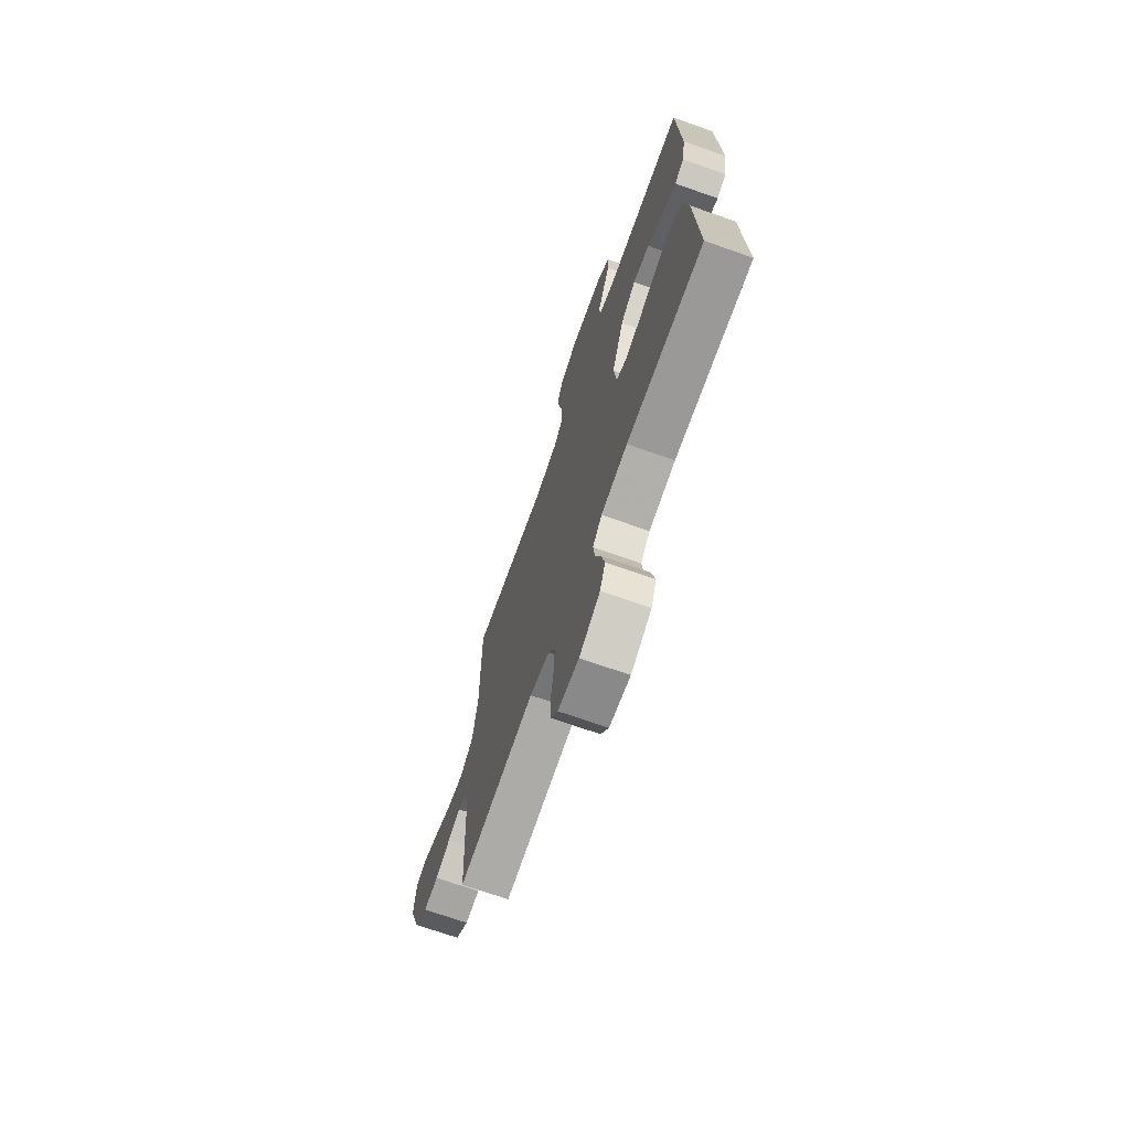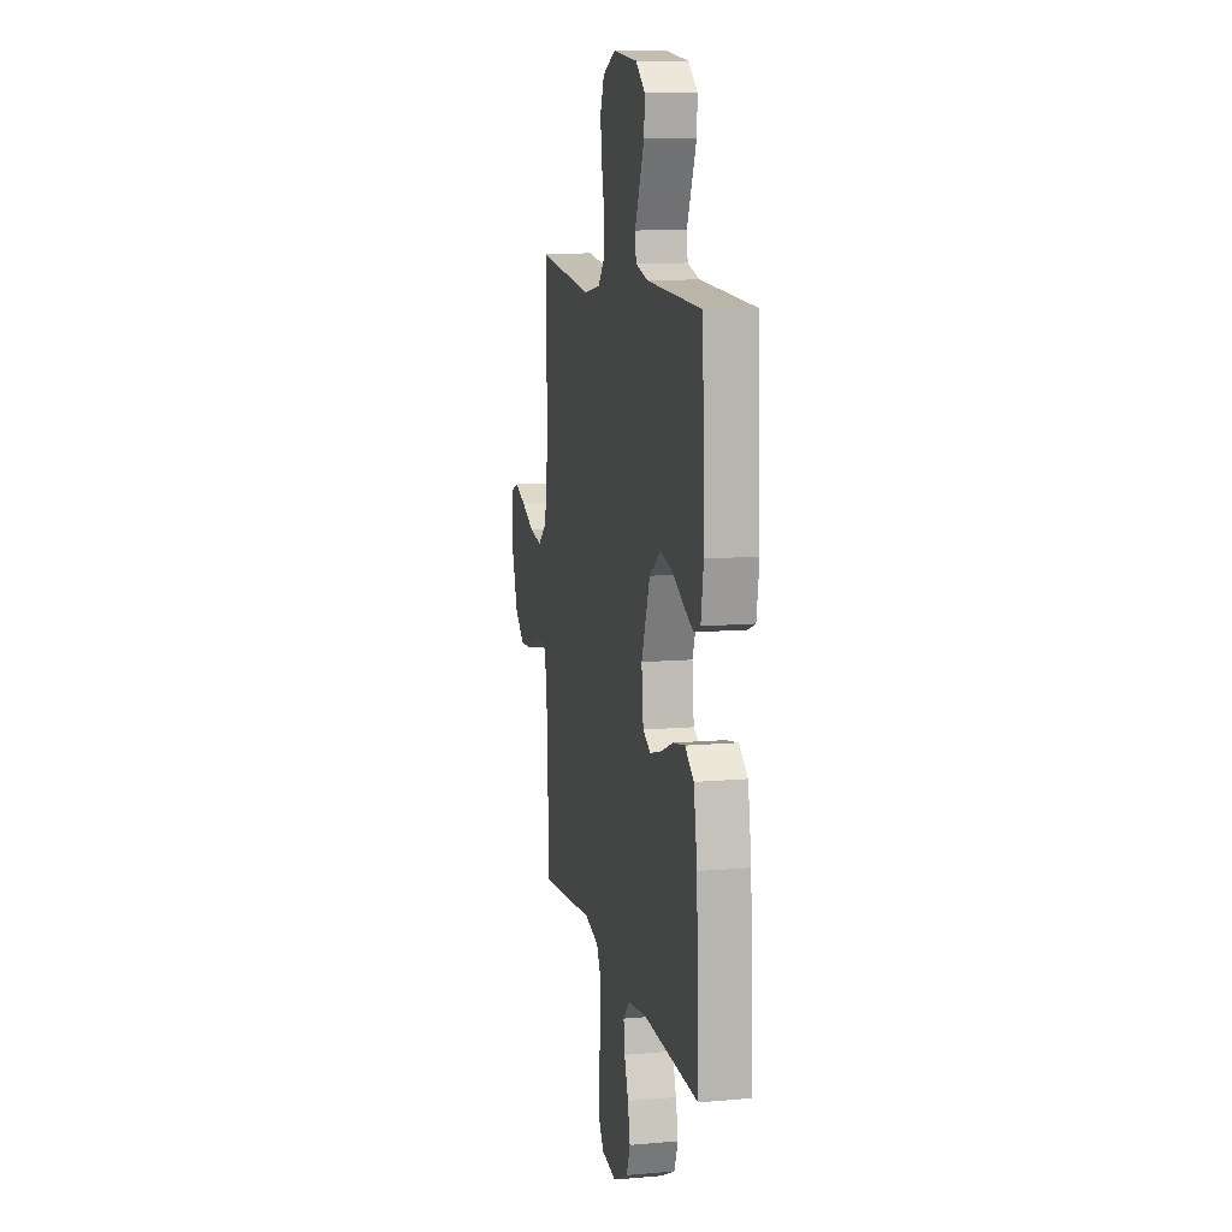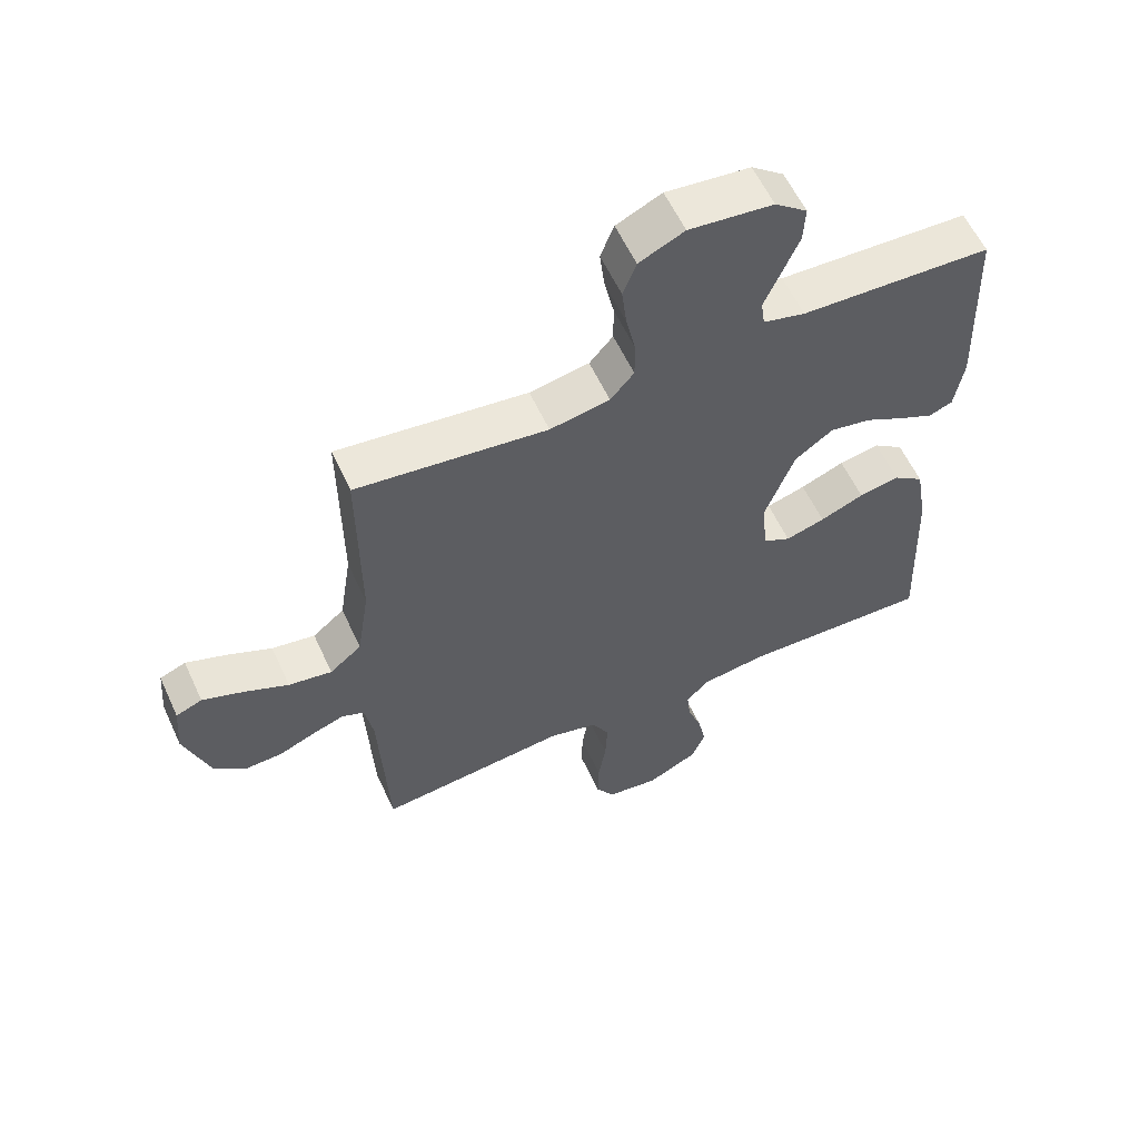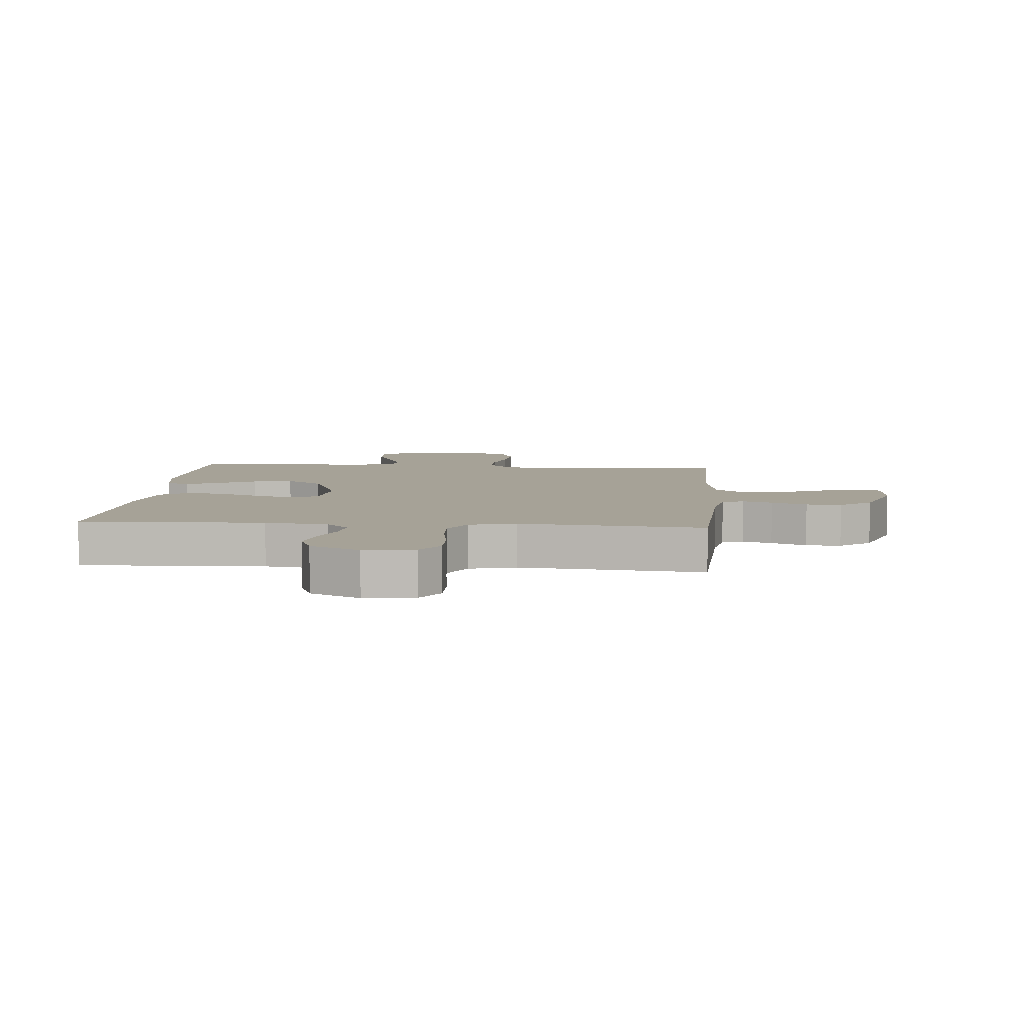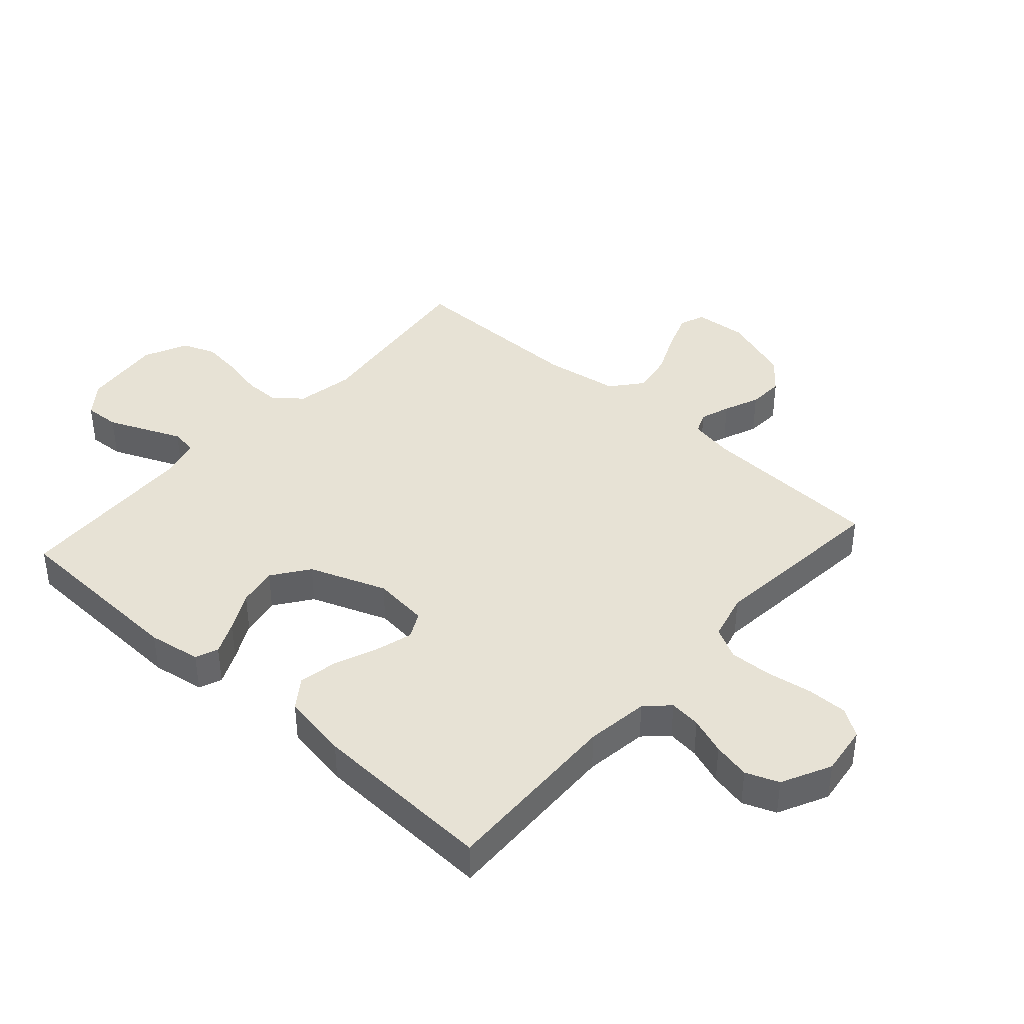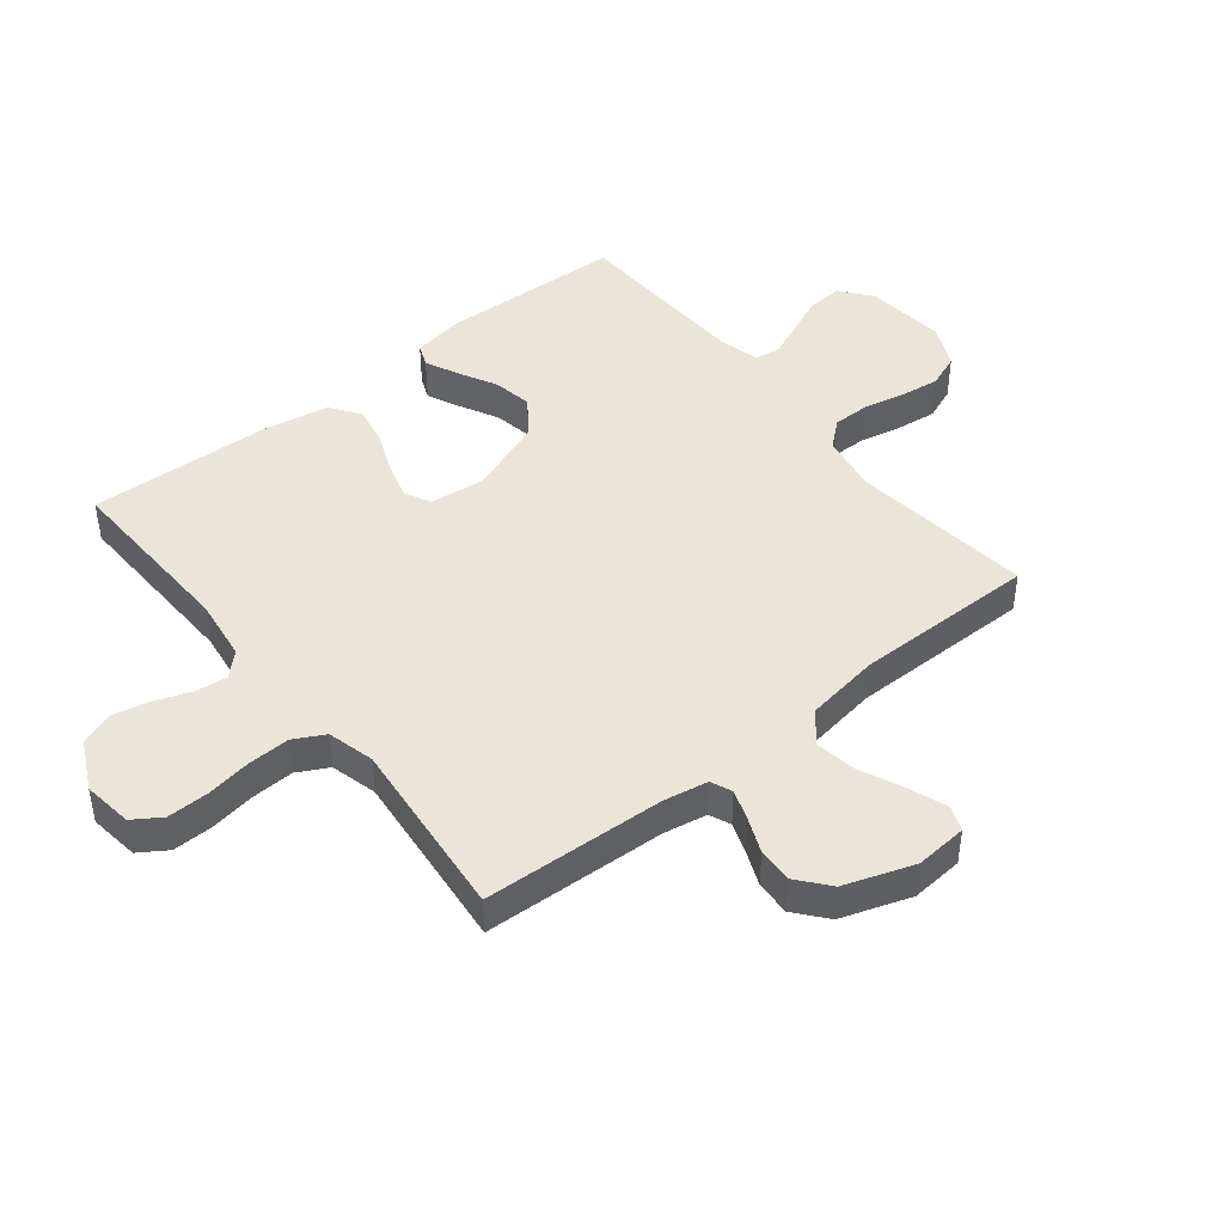
<metadata>
{"format":"obj","ext":"obj","renderer":"f3d","projection":"perspective","resolution":1024,"background":"white","views":[{"elev":-70.8,"azim":70.6,"up":"+Z"},{"elev":11.3,"azim":77.8,"up":"+Z"},{"elev":58.8,"azim":-24.7,"up":"+Z"},{"elev":6.5,"azim":-175.3,"up":"+Y"},{"elev":40.5,"azim":131.8,"up":"+Y"},{"elev":44.7,"azim":-128.6,"up":"+Y"}]}
</metadata>
<code>
v -0.5 0.07 -0.5
v -0.514 0.07 -0.2
v -0.527 0.07 -0.128
v -0.562 0.07 -0.113
v -0.611 0.07 -0.13
v -0.669 0.07 -0.154
v -0.727 0.07 -0.157
v -0.779 0.07 -0.114
v -0.818 0.07 0
v -0.811 0.07 0.086
v -0.77 0.07 0.102
v -0.707 0.07 0.079
v -0.636 0.07 0.047
v -0.568 0.07 0.036
v -0.518 0.07 0.077
v -0.499 0.07 0.2
v -0.5 0.07 0.5
v -0.2 0.07 0.464
v -0.106 0.07 0.481
v -0.069 0.07 0.524
v -0.069 0.07 0.584
v -0.084 0.07 0.652
v -0.092 0.07 0.718
v -0.071 0.07 0.772
v 0 0.07 0.805
v 0.132 0.07 0.791
v 0.183 0.07 0.751
v 0.18 0.07 0.693
v 0.153 0.07 0.63
v 0.128 0.07 0.572
v 0.134 0.07 0.529
v 0.2 0.07 0.512
v 0.5 0.07 0.5
v 0.512 0.07 0.2
v 0.498 0.07 0.114
v 0.461 0.07 0.099
v 0.407 0.07 0.124
v 0.344 0.07 0.157
v 0.279 0.07 0.169
v 0.219 0.07 0.126
v 0.172 0.07 0
v 0.182 0.07 -0.091
v 0.225 0.07 -0.113
v 0.287 0.07 -0.095
v 0.356 0.07 -0.067
v 0.42 0.07 -0.055
v 0.468 0.07 -0.09
v 0.487 0.07 -0.2
v 0.5 0.07 -0.5
v 0.2 0.07 -0.49
v 0.097 0.07 -0.504
v 0.061 0.07 -0.541
v 0.067 0.07 -0.593
v 0.089 0.07 -0.654
v 0.102 0.07 -0.715
v 0.081 0.07 -0.769
v 0 0.07 -0.809
v -0.082 0.07 -0.798
v -0.112 0.07 -0.752
v -0.111 0.07 -0.685
v -0.099 0.07 -0.611
v -0.096 0.07 -0.541
v -0.123 0.07 -0.49
v -0.2 0.07 -0.47
v -0.5 0 -0.5
v -0.514 0 -0.2
v -0.527 0 -0.128
v -0.562 0 -0.113
v -0.611 0 -0.13
v -0.669 0 -0.154
v -0.727 0 -0.157
v -0.779 0 -0.114
v -0.818 0 0
v -0.811 0 0.086
v -0.77 0 0.102
v -0.707 0 0.079
v -0.636 0 0.047
v -0.568 0 0.036
v -0.518 0 0.077
v -0.499 0 0.2
v -0.5 0 0.5
v -0.2 0 0.464
v -0.106 0 0.481
v -0.069 0 0.524
v -0.069 0 0.584
v -0.084 0 0.652
v -0.092 0 0.718
v -0.071 0 0.772
v 0 0 0.805
v 0.132 0 0.791
v 0.183 0 0.751
v 0.18 0 0.693
v 0.153 0 0.63
v 0.128 0 0.572
v 0.134 0 0.529
v 0.2 0 0.512
v 0.5 0 0.5
v 0.512 0 0.2
v 0.498 0 0.114
v 0.461 0 0.099
v 0.407 0 0.124
v 0.344 0 0.157
v 0.279 0 0.169
v 0.219 0 0.126
v 0.172 0 0
v 0.182 0 -0.091
v 0.225 0 -0.113
v 0.287 0 -0.095
v 0.356 0 -0.067
v 0.42 0 -0.055
v 0.468 0 -0.09
v 0.487 0 -0.2
v 0.5 0 -0.5
v 0.2 0 -0.49
v 0.097 0 -0.504
v 0.061 0 -0.541
v 0.067 0 -0.593
v 0.089 0 -0.654
v 0.102 0 -0.715
v 0.081 0 -0.769
v 0 0 -0.809
v -0.082 0 -0.798
v -0.112 0 -0.752
v -0.111 0 -0.685
v -0.099 0 -0.611
v -0.096 0 -0.541
v -0.123 0 -0.49
v -0.2 0 -0.47
f 59 60 61
f 58 59 61
f 57 58 61
f 56 57 61
f 55 56 61
f 54 55 61
f 53 54 61
f 52 53 61 62
f 51 52 62 63
f 48 49 50
f 47 48 50
f 46 47 50
f 45 46 50
f 44 45 50
f 51 63 64
f 50 51 64
f 44 50 64
f 43 44 64
f 36 37 38
f 35 36 38
f 34 35 38
f 33 34 38
f 32 33 38
f 31 32 38 39
f 28 29 30
f 27 28 30
f 26 27 30
f 25 26 30
f 24 25 30
f 23 24 30
f 22 23 30
f 21 22 30
f 20 21 30 31
f 31 39 40
f 20 31 40
f 19 20 40
f 16 17 18
f 19 40 41
f 18 19 41
f 16 18 41
f 15 16 41
f 11 12 13
f 10 11 13
f 9 10 13
f 8 9 13
f 7 8 13
f 6 7 13
f 5 6 13
f 4 5 13 14
f 64 1 2
f 43 64 2
f 42 43 2
f 15 41 42
f 14 15 42
f 4 14 42
f 3 4 42
f 2 3 42
f 125 124 123
f 125 123 122
f 125 122 121
f 125 121 120
f 125 120 119
f 125 119 118
f 125 118 117
f 126 125 117 116
f 127 126 116 115
f 114 113 112
f 114 112 111
f 114 111 110
f 114 110 109
f 114 109 108
f 128 127 115
f 128 115 114
f 128 114 108
f 128 108 107
f 102 101 100
f 102 100 99
f 102 99 98
f 102 98 97
f 102 97 96
f 103 102 96 95
f 94 93 92
f 94 92 91
f 94 91 90
f 94 90 89
f 94 89 88
f 94 88 87
f 94 87 86
f 94 86 85
f 95 94 85 84
f 104 103 95
f 104 95 84
f 104 84 83
f 82 81 80
f 105 104 83
f 105 83 82
f 105 82 80
f 105 80 79
f 77 76 75
f 77 75 74
f 77 74 73
f 77 73 72
f 77 72 71
f 77 71 70
f 77 70 69
f 78 77 69 68
f 66 65 128
f 66 128 107
f 66 107 106
f 106 105 79
f 106 79 78
f 106 78 68
f 106 68 67
f 106 67 66
f 1 65 66 2
f 2 66 67 3
f 3 67 68 4
f 4 68 69 5
f 5 69 70 6
f 6 70 71 7
f 7 71 72 8
f 8 72 73 9
f 9 73 74 10
f 10 74 75 11
f 11 75 76 12
f 12 76 77 13
f 13 77 78 14
f 14 78 79 15
f 15 79 80 16
f 16 80 81 17
f 17 81 82 18
f 18 82 83 19
f 19 83 84 20
f 20 84 85 21
f 21 85 86 22
f 22 86 87 23
f 23 87 88 24
f 24 88 89 25
f 25 89 90 26
f 26 90 91 27
f 27 91 92 28
f 28 92 93 29
f 29 93 94 30
f 30 94 95 31
f 31 95 96 32
f 32 96 97 33
f 33 97 98 34
f 34 98 99 35
f 35 99 100 36
f 36 100 101 37
f 37 101 102 38
f 38 102 103 39
f 39 103 104 40
f 40 104 105 41
f 41 105 106 42
f 42 106 107 43
f 43 107 108 44
f 44 108 109 45
f 45 109 110 46
f 46 110 111 47
f 47 111 112 48
f 48 112 113 49
f 49 113 114 50
f 50 114 115 51
f 51 115 116 52
f 52 116 117 53
f 53 117 118 54
f 54 118 119 55
f 55 119 120 56
f 56 120 121 57
f 57 121 122 58
f 58 122 123 59
f 59 123 124 60
f 60 124 125 61
f 61 125 126 62
f 62 126 127 63
f 63 127 128 64
f 64 128 65 1

</code>
